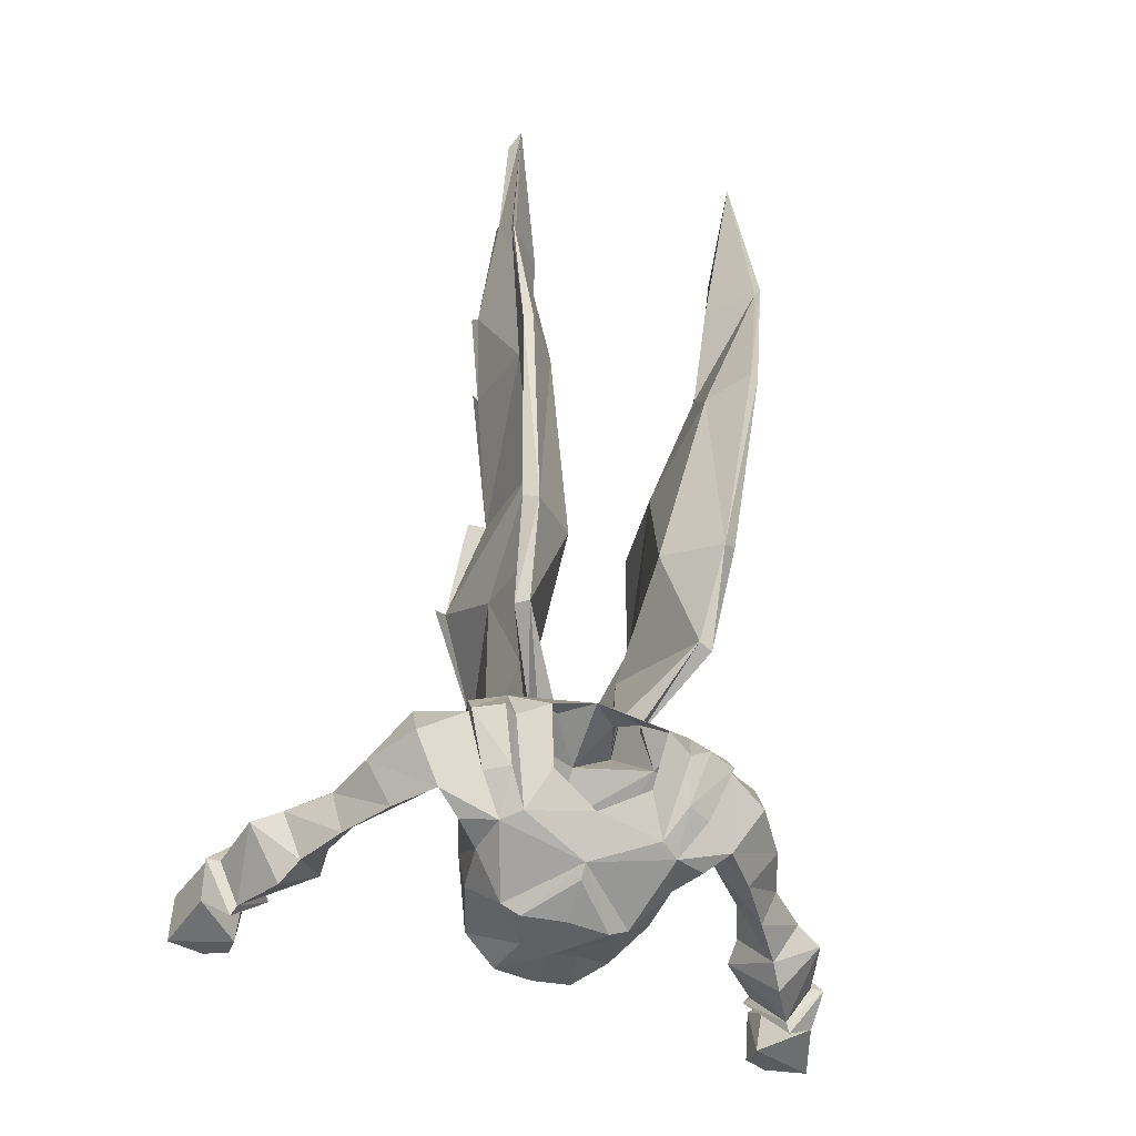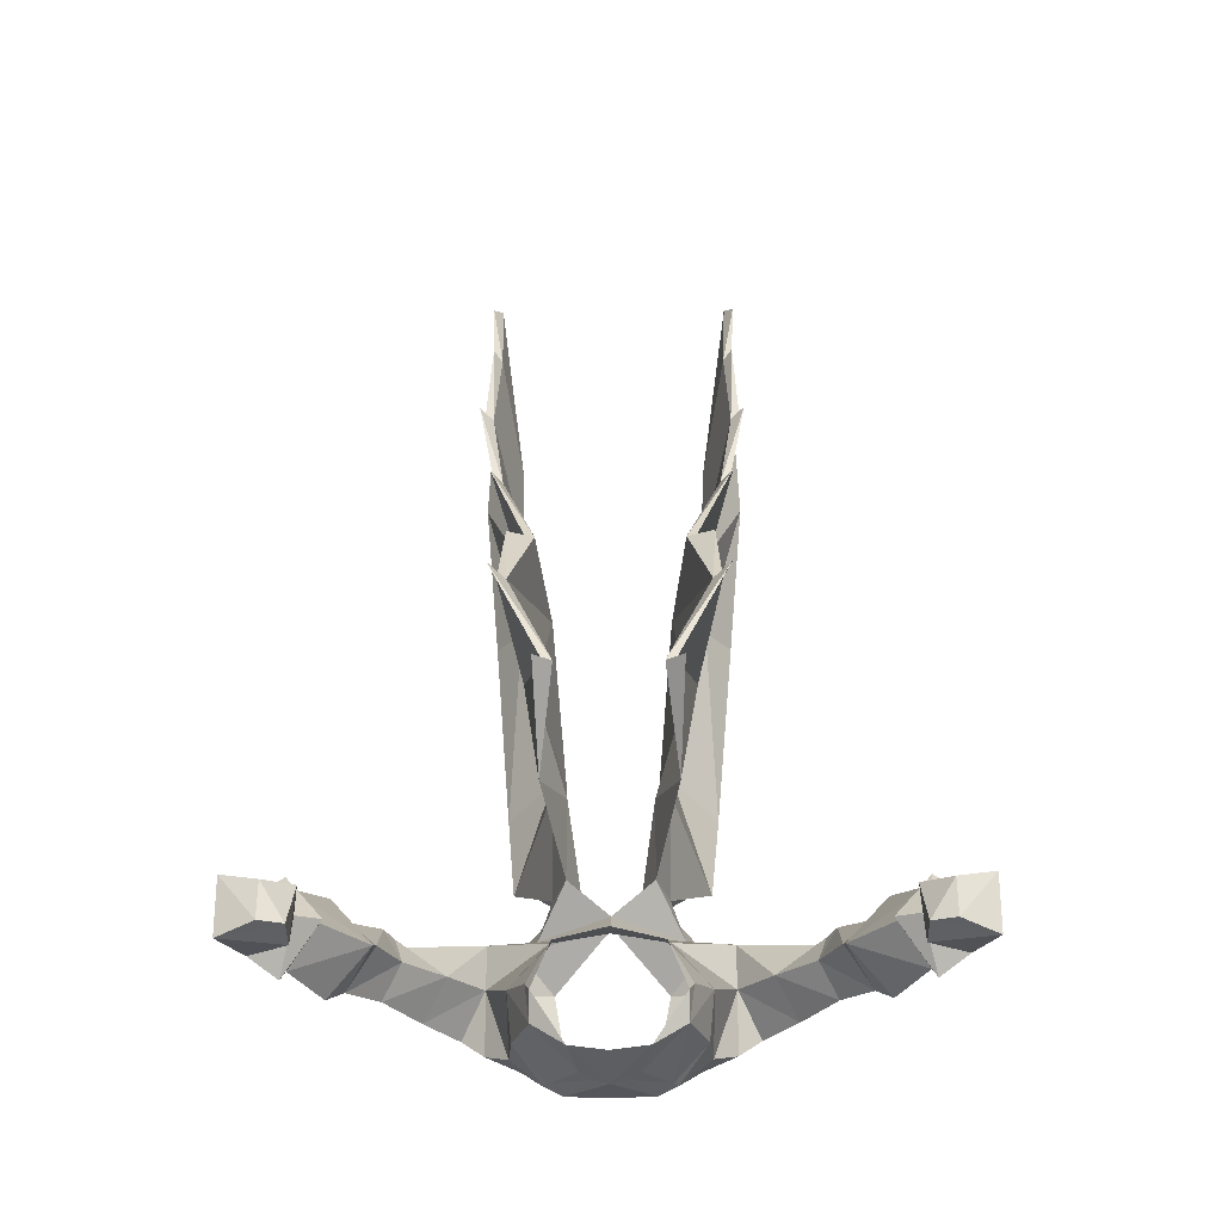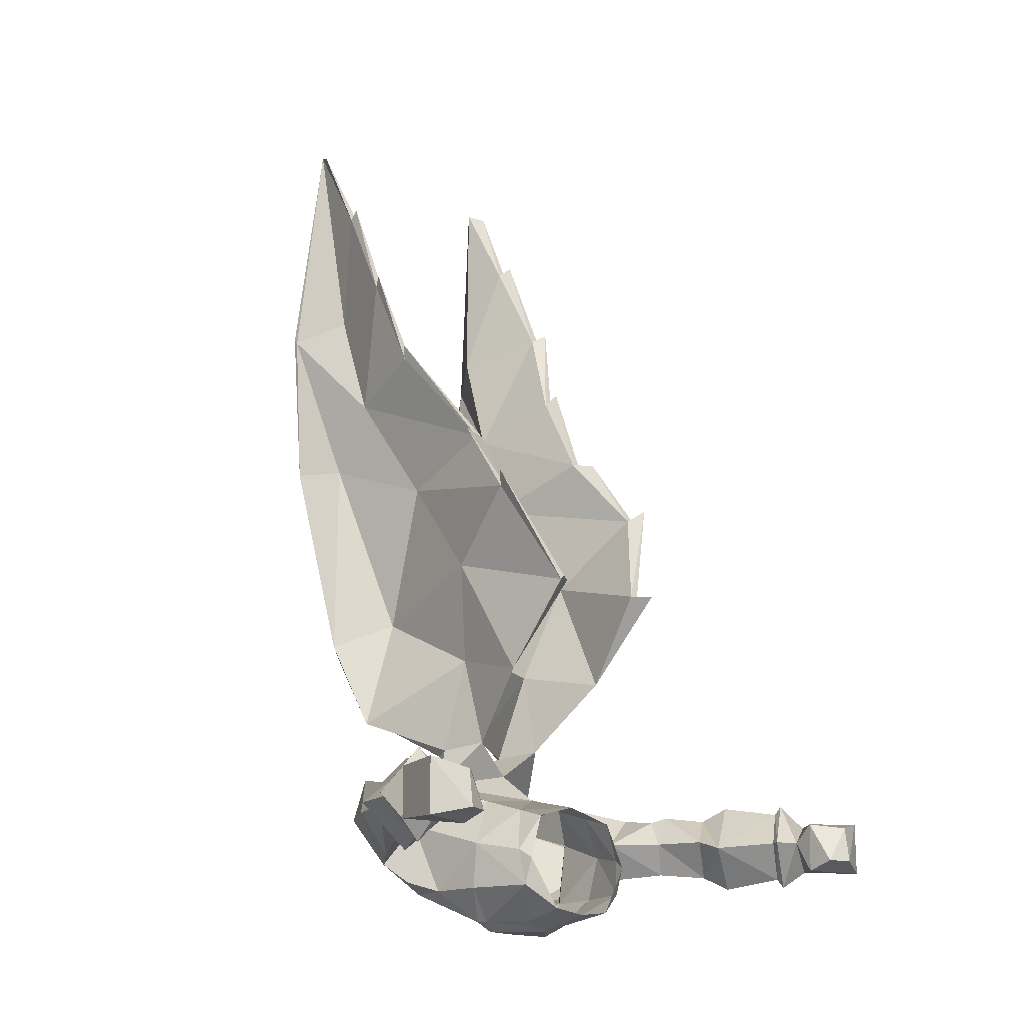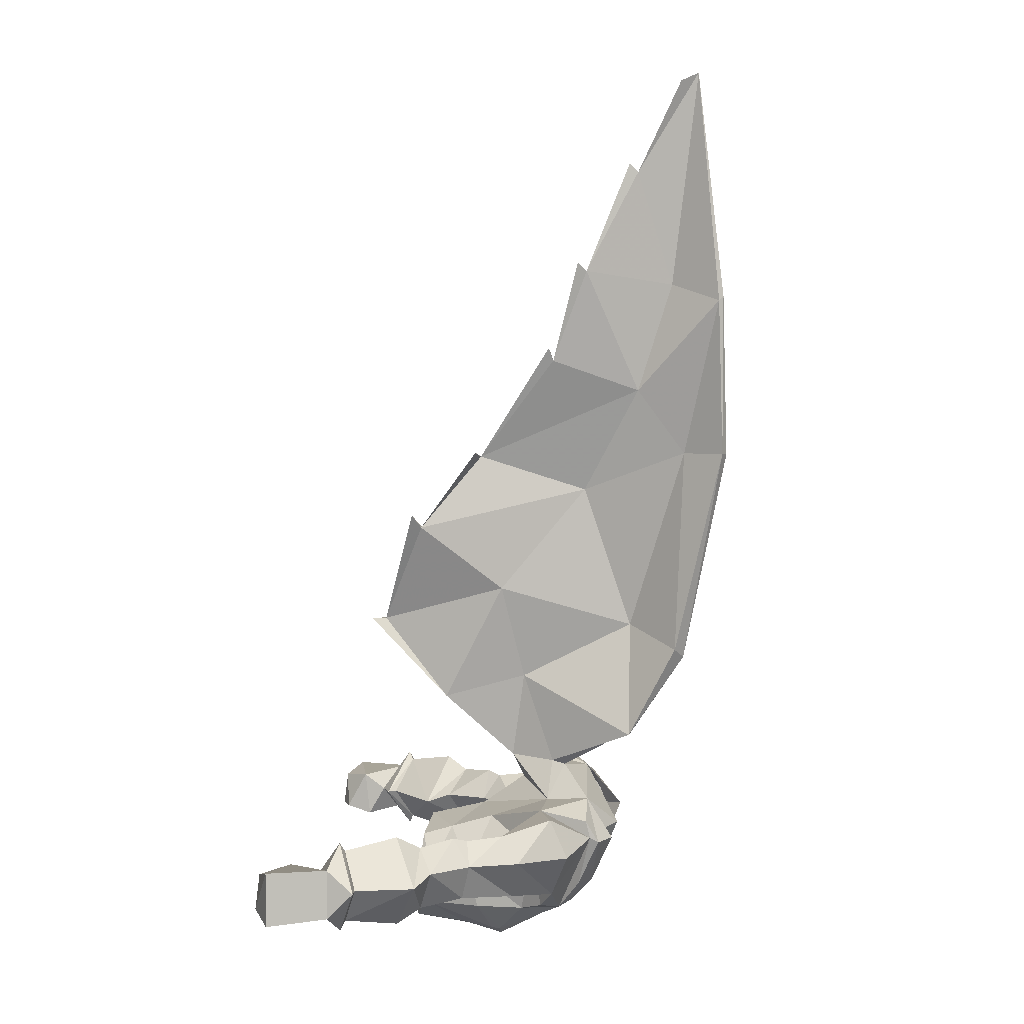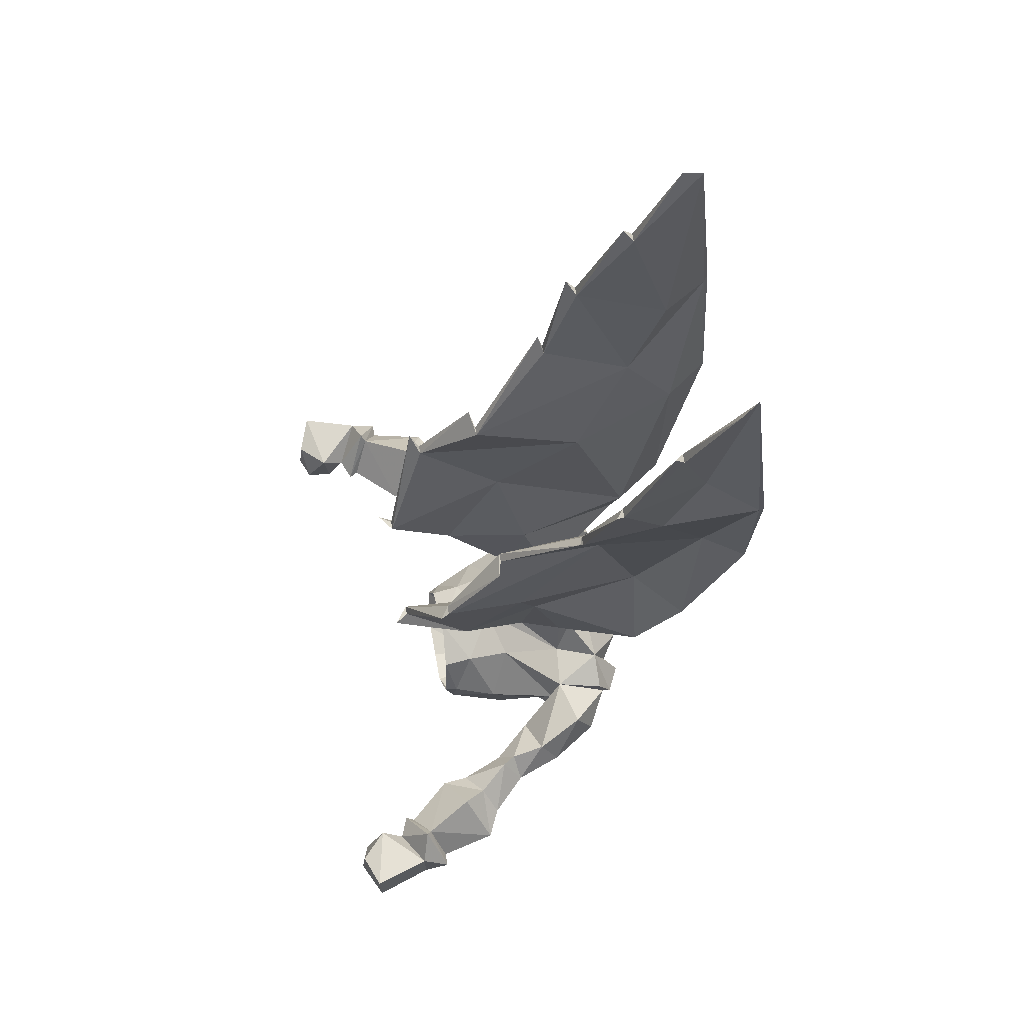
<metadata>
{"format":"obj","ext":"obj","renderer":"f3d","projection":"perspective","resolution":1024,"background":"white","views":[{"elev":-49.9,"azim":-18.0,"up":"+Z"},{"elev":-26.3,"azim":-179.2,"up":"+Z"},{"elev":-16.7,"azim":136.1,"up":"+Z"},{"elev":3.4,"azim":-85.2,"up":"+Z"},{"elev":67.9,"azim":-100.2,"up":"+Z"}]}
</metadata>
<code>
v 0.1641 -1.492 0.7891
v 0.1016 -1.391 0.4609
v 0.1172 -1.305 0.7188
v 0.1719 -1.406 0.9062
v 0.2344 -1.555 1.07
v 0.2109 -1.562 0.7891
v 0.1797 -1.477 0.4219
v 0.1641 -1.391 0.2578
v 0.09375 -1.188 0.3594
v 0.1406 -1.148 0.5312
v 0.1797 -1 0.6484
v 0.1406 -1.109 0.7812
v 0.2031 -1.25 0.9609
v 0.2266 -1.312 1.125
v 0.1797 -1.469 1.102
v 0.2109 -1.516 1.484
v 0.2344 -1.562 1.078
v 0.1953 -1.57 0.7891
v 0.1562 -1.492 0.4062
v 0.1406 -1.398 0.2656
v 0.09375 -1.242 0.1953
v 0.07031 -1.164 0.2031
v 0.1094 -1.039 0.3203
v 0.1016 -0.9219 0.4688
v 0.1953 -0.9844 0.6719
v 0.1641 -1 0.6484
v 0.1719 -1.102 0.7891
v 0.125 -1.109 0.7812
v 0.2109 -1.242 0.9844
v 0.1875 -1.25 0.9609
v 0.2344 -1.297 1.141
v 0.2109 -1.312 1.125
v 0.2188 -1.391 1.32
v 0.2188 -1.406 1.305
v 0.2266 -1.484 1.469
v 0.2031 -1.406 1.305
v 0.1641 -1.469 1.102
v 0.2266 -1.555 1.07
v 0.1406 -1.492 0.7891
v 0.07812 -1.398 0.4531
v 0.07031 -1.195 0.3516
v 0.04688 -1.242 0.1953
v 0.08594 -1.266 0.1875
v 0.1172 -1.234 0.125
v 0 -1.18 0.1484
v 0.125 -1.148 0.5312
v 0.08594 -0.9219 0.4688
v 0.1172 -0.8984 0.4688
v 0.1016 -1.305 0.7188
v 0.1562 -1.406 0.9062
v -0.1641 -1.492 0.7891
v -0.1172 -1.305 0.7188
v -0.1016 -1.391 0.4609
v -0.1797 -1.477 0.4219
v -0.2109 -1.562 0.7891
v -0.2344 -1.555 1.07
v -0.1719 -1.406 0.9062
v -0.1406 -1.109 0.7812
v -0.1797 -1 0.6484
v -0.1406 -1.148 0.5312
v -0.09375 -1.188 0.3594
v -0.1641 -1.391 0.2578
v -0.1562 -1.492 0.4062
v -0.1953 -1.57 0.7891
v -0.2344 -1.562 1.078
v -0.2109 -1.516 1.484
v -0.1797 -1.469 1.102
v -0.2266 -1.312 1.125
v -0.2031 -1.25 0.9609
v -0.2109 -1.242 0.9844
v -0.125 -1.109 0.7812
v -0.1719 -1.102 0.7891
v -0.1641 -1 0.6484
v -0.1953 -0.9844 0.6719
v -0.1016 -0.9219 0.4688
v -0.1094 -1.039 0.3203
v -0.07031 -1.164 0.2031
v -0.09375 -1.242 0.1953
v -0.1406 -1.398 0.2656
v -0.07812 -1.398 0.4531
v -0.1406 -1.492 0.7891
v -0.2266 -1.555 1.07
v -0.1641 -1.469 1.102
v -0.2031 -1.406 1.305
v -0.2266 -1.484 1.469
v -0.2188 -1.406 1.305
v -0.2188 -1.391 1.32
v -0.2109 -1.312 1.125
v -0.2344 -1.297 1.141
v -0.1875 -1.25 0.9609
v -0.1562 -1.406 0.9062
v -0.1016 -1.305 0.7188
v -0.1172 -0.8984 0.4688
v -0.08594 -0.9219 0.4688
v -0.125 -1.148 0.5312
v -0.07031 -1.195 0.3516
v -0.04688 -1.242 0.1953
v -0.1172 -1.234 0.125
v -0.08594 -1.266 0.1875
v -0.1484 -1.312 0.1328
v 0 -1.305 0.1719
v 0.1484 -1.312 0.1328
v 0.1953 -1.227 0.1172
v 0.09375 -1.125 0.08594
v 0 -1.102 0.09375
v -0.09375 -1.125 0.08594
v -0.1953 -1.227 0.1172
v -0.2109 -1.312 0.1016
v -0.2109 -1.336 0.0625
v -0.1641 -1.359 0.0625
v -0.1406 -1.336 0.07031
v -0.09375 -1.367 0.07812
v -0.1406 -1.258 -0.07812
v -0.1094 -1.281 -0.07031
v -0.1406 -1.32 -0.02344
v -0.1797 -1.297 -0.02344
v -0.2109 -1.32 0.07031
v -0.2344 -1.25 -0.03125
v -0.1953 -1.227 -0.0625
v -0.1562 -1.188 -0.07812
v -0.1016 -1.141 -0.1328
v 0 -1.242 -0.1094
v 0 -1.297 -0.05469
v -0.07812 -1.328 -0.01562
v -0.2812 -1.25 0.1172
v -0.2812 -1.281 0.04688
v -0.3359 -1.195 0.04688
v -0.2891 -1.18 -0.02344
v -0.1953 -1.211 0.03906
v -0.1562 -1.086 0
v -0.1484 -1.102 -0.07812
v -0.09375 -1.125 -0.1328
v -0.07031 -1.141 -0.1484
v 0 -1.219 -0.125
v 0.07031 -1.141 -0.1484
v 0.1016 -1.141 -0.1328
v 0.1406 -1.258 -0.07812
v 0.1094 -1.281 -0.07031
v 0.07812 -1.328 -0.01562
v 0.1406 -1.336 0.07031
v 0.09375 -1.367 0.07812
v -0.4766 -1.023 0.03125
v -0.4141 -0.9844 -0.04688
v -0.3906 -1.023 -0.02344
v -0.4297 -1.047 0.04688
v -0.3906 -1.023 0.08594
v -0.4141 -0.9844 0.1094
v -0.4609 -0.8984 0.09375
v -0.5 -0.9219 0.03125
v -0.4609 -0.8984 -0.03125
v -0.3438 -0.9453 0.02344
v -0.3438 -0.9922 0.03906
v -0.3125 -1.07 0.03906
v -0.3438 -1.094 -0.01562
v -0.3672 -1.109 0.04688
v -0.3438 -1.078 0.09375
v -0.4141 -0.8672 0.03125
v -0.4062 -0.8516 0.03125
v -0.4688 -0.8906 0.1094
v -0.5234 -0.9219 0.03125
v -0.4688 -0.8906 -0.04688
v -0.5156 -0.875 -0.01562
v -0.4453 -0.8359 0.03125
v -0.5156 -0.875 0.07031
v -0.4375 -0.7969 0.0625
v -0.5469 -0.7734 0.07031
v -0.5469 -0.7734 -0.02344
v -0.4453 -0.8047 -0.02344
v -0.4453 -0.7578 -0.007812
v -0.4844 -0.75 0.05469
v -0.4844 -0.7422 -0.007812
v -0.1172 -1 -0.07812
v -0.04688 -1.062 -0.1328
v -0.03125 -1.078 -0.1406
v 0 -1.07 -0.1484
v 0 -1.148 -0.1484
v 0.03125 -1.078 -0.1406
v 0.09375 -1.125 -0.1328
v 0.1484 -1.102 -0.07812
v 0.1562 -1.188 -0.07812
v 0.1953 -1.227 -0.0625
v 0.2344 -1.25 -0.03125
v 0.2109 -1.32 0.07031
v 0.1797 -1.297 -0.02344
v 0.1406 -1.32 -0.02344
v 0.1641 -1.359 0.0625
v 0.2109 -1.336 0.0625
v 0.2109 -1.312 0.1016
v 0.2812 -1.25 0.1172
v 0.3203 -1.164 0.09375
v 0.25 -1.141 0.03906
v 0.1953 -1.211 0.03906
v 0.1562 -1.086 0
v 0.08594 -1.047 0.0625
v 0 -1 0.07031
v -0.08594 -1.047 0.0625
v -0.25 -1.141 0.03906
v -0.3203 -1.164 0.09375
v -0.0625 -0.9766 -0.1172
v 0 -0.9766 -0.125
v 0.0625 -0.9766 -0.1172
v 0.04688 -1.062 -0.1328
v 0.1172 -1 -0.07812
v 0.2891 -1.18 -0.02344
v 0.3359 -1.195 0.04688
v 0.2812 -1.281 0.04688
v 0.3672 -1.109 0.04688
v 0.3281 -1.102 0.08594
v 0.3125 -1.07 0.03906
v 0.3438 -1.094 -0.01562
v -0.1172 -0.9844 -0.03125
v -0.125 -1.008 -0.01562
v -0.08594 -0.9922 0.04688
v -0.3281 -1.102 0.08594
v 0.4766 -1.023 0.03125
v 0.3906 -1.023 -0.02344
v 0.4141 -0.9844 -0.04688
v 0.4609 -0.8984 -0.03125
v 0.5 -0.9219 0.03125
v 0.4609 -0.8984 0.09375
v 0.4141 -0.9844 0.1094
v 0.3906 -1.023 0.08594
v 0.4297 -1.047 0.04688
v 0.3438 -0.9922 0.03906
v 0.3438 -0.9453 0.02344
v 0.4141 -0.8672 0.03125
v 0.4062 -0.8516 0.03125
v 0.4688 -0.8906 -0.04688
v 0.5234 -0.9219 0.03125
v 0.4688 -0.8906 0.1094
v 0.3438 -1.078 0.09375
v 0.4453 -0.8359 0.03125
v 0.5156 -0.875 -0.01562
v 0.5156 -0.875 0.07031
v 0.4375 -0.7969 0.0625
v 0.4453 -0.8047 -0.02344
v 0.5469 -0.7734 -0.02344
v 0.5469 -0.7734 0.07031
v 0.4844 -0.75 0.05469
v 0.4453 -0.7578 -0.007812
v 0.4844 -0.7422 -0.007812
v 0.1172 -0.9844 -0.03125
v 0.125 -1.008 -0.01562
v 0.08594 -0.9922 0.04688
f 1 2 3
f 1 3 4
f 1 6 7
f 1 7 2
f 3 12 4
f 4 12 13
f 6 18 19
f 6 19 7
f 12 27 28
f 12 28 29
f 12 29 13
f 18 39 19
f 19 39 40
f 29 28 30
f 30 28 50
f 50 28 49
f 50 49 39
f 49 40 39
f 51 52 53
f 51 53 54
f 51 54 55
f 51 57 52
f 52 57 58
f 54 63 55
f 55 63 64
f 57 69 58
f 58 69 70
f 58 70 71
f 58 71 72
f 63 80 81
f 63 81 64
f 70 90 71
f 71 90 91
f 71 91 92
f 80 92 81
f 81 92 91
f 1 4 5
f 1 5 6
f 4 13 14
f 4 14 15
f 4 15 5
f 5 15 16
f 5 16 17
f 5 17 6
f 6 17 18
f 13 29 30
f 13 30 31
f 13 31 14
f 14 31 32
f 14 32 33
f 14 33 34
f 14 34 15
f 15 34 16
f 16 34 35
f 16 35 36
f 16 36 37
f 16 37 38
f 16 38 17
f 17 38 18
f 18 38 39
f 31 30 32
f 32 30 50
f 32 50 37
f 32 37 36
f 32 36 33
f 33 36 34
f 34 36 35
f 50 39 38
f 50 38 37
f 51 55 56
f 51 56 57
f 55 64 65
f 55 65 56
f 56 65 66
f 56 66 67
f 56 67 57
f 57 67 68
f 57 68 69
f 64 81 82
f 64 82 65
f 65 82 66
f 66 82 83
f 66 83 84
f 66 84 85
f 66 85 86
f 66 86 67
f 67 86 68
f 68 86 87
f 68 87 88
f 68 88 89
f 68 89 69
f 69 89 90
f 69 90 70
f 81 91 82
f 82 91 83
f 83 91 88
f 83 88 84
f 84 88 87
f 84 87 86
f 84 86 85
f 89 88 90
f 90 88 91
f 2 7 8
f 2 8 9
f 2 9 10
f 2 10 3
f 3 10 11
f 3 11 12
f 7 19 8
f 8 19 20
f 8 20 21
f 8 21 9
f 9 21 22
f 11 25 26
f 11 26 27
f 11 27 12
f 19 40 20
f 20 40 41
f 20 41 42
f 20 42 43
f 20 43 21
f 22 42 41
f 26 46 49
f 26 49 28
f 26 28 27
f 41 40 46
f 46 40 49
f 52 58 59
f 52 59 60
f 52 60 53
f 53 60 61
f 53 61 62
f 53 62 54
f 54 62 63
f 58 72 59
f 59 72 73
f 59 73 74
f 61 77 78
f 61 78 62
f 62 78 79
f 62 79 63
f 63 79 80
f 71 92 73
f 71 73 72
f 77 96 97
f 78 99 79
f 79 99 97
f 79 97 96
f 79 96 80
f 80 96 95
f 80 95 92
f 95 73 92
f 113 117 118
f 113 118 119
f 113 119 120
f 114 122 123
f 114 123 124
f 117 125 126
f 117 126 118
f 118 126 127
f 122 138 123
f 123 138 139
f 164 166 167
f 164 167 162
f 137 180 181
f 137 181 182
f 137 182 183
f 125 127 126
f 175 173 199
f 175 199 200
f 175 200 201
f 175 201 202
f 182 205 206
f 182 206 183
f 183 206 189
f 189 206 205
f 233 237 234
f 234 237 238
f 9 22 23
f 9 23 10
f 10 23 24
f 10 24 11
f 11 24 25
f 21 43 44
f 21 44 22
f 22 44 45
f 22 45 42
f 22 41 23
f 23 41 46
f 23 46 47
f 23 47 48
f 23 48 24
f 24 48 47
f 24 47 25
f 25 47 26
f 26 47 46
f 59 74 75
f 59 75 60
f 60 75 76
f 60 76 61
f 61 76 77
f 75 93 76
f 76 93 94
f 76 94 95
f 76 95 96
f 76 96 77
f 77 97 45
f 77 45 98
f 77 98 78
f 78 98 99
f 74 73 94
f 74 94 75
f 75 94 93
f 94 73 95
f 99 98 100
f 99 100 101
f 99 101 97
f 97 101 45
f 45 101 42
f 42 101 43
f 43 101 102
f 43 102 44
f 100 111 112
f 100 112 101
f 114 124 111
f 117 107 125
f 118 127 128
f 118 128 129
f 118 129 119
f 119 129 120
f 139 138 140
f 139 140 141
f 141 140 102
f 141 102 101
f 144 152 153
f 144 153 154
f 144 154 145
f 145 154 155
f 145 155 156
f 145 156 146
f 146 156 152
f 164 163 165
f 164 165 166
f 162 167 168
f 162 168 163
f 163 168 165
f 165 168 169
f 165 169 170
f 165 170 166
f 166 170 171
f 166 171 167
f 167 171 169
f 167 169 168
f 170 169 171
f 103 183 189
f 103 189 190
f 103 190 191
f 103 191 192
f 105 194 195
f 105 195 196
f 107 129 197
f 107 197 198
f 107 198 125
f 125 198 127
f 180 192 181
f 181 192 182
f 182 192 204
f 182 204 205
f 189 205 190
f 190 205 207
f 190 207 208
f 190 208 191
f 191 208 209
f 191 209 210
f 191 210 204
f 191 204 192
f 199 173 172
f 199 172 211
f 211 172 212
f 211 212 213
f 213 212 196
f 213 196 195
f 124 112 111
f 129 128 197
f 197 128 154
f 197 154 153
f 197 153 214
f 197 214 198
f 198 214 155
f 198 155 127
f 127 155 128
f 128 155 154
f 129 107 117
f 155 214 156
f 156 214 153
f 156 153 152
f 216 223 210
f 216 210 209
f 216 209 224
f 222 224 231
f 222 231 223
f 223 231 207
f 223 207 210
f 210 207 204
f 204 207 205
f 234 235 232
f 232 235 236
f 232 236 233
f 233 236 237
f 234 238 235
f 235 238 239
f 235 239 240
f 235 240 236
f 236 240 237
f 237 240 241
f 237 241 238
f 238 241 239
f 239 241 240
f 201 203 202
f 203 201 242
f 203 242 243
f 194 243 244
f 194 244 195
f 244 243 242
f 192 183 103
f 207 231 208
f 208 231 209
f 209 231 224
f 44 102 103
f 44 103 104
f 44 104 105
f 98 105 106
f 98 106 107
f 98 107 100
f 100 107 108
f 100 108 109
f 100 109 110
f 113 114 115
f 113 115 116
f 113 120 121
f 113 121 122
f 113 122 114
f 115 110 109
f 115 109 116
f 122 136 137
f 122 137 138
f 132 131 172
f 132 172 173
f 136 180 137
f 137 184 185
f 137 185 138
f 102 186 187
f 102 187 188
f 102 188 103
f 104 193 194
f 104 194 105
f 105 196 106
f 106 196 130
f 178 202 203
f 178 203 179
f 179 203 193
f 130 212 172
f 130 172 131
f 196 212 130
f 185 187 186
f 187 185 184
f 203 243 193
f 193 243 194
f 44 105 45
f 45 105 98
f 120 129 130
f 120 130 131
f 120 131 121
f 121 131 132
f 121 132 133
f 121 133 122
f 122 133 134
f 122 134 135
f 122 135 136
f 132 173 174
f 132 174 133
f 135 177 178
f 135 178 136
f 136 178 179
f 136 179 180
f 103 192 104
f 104 192 193
f 106 130 129
f 106 129 107
f 175 174 173
f 175 202 177
f 177 202 178
f 179 193 180
f 180 193 192
f 100 110 111
f 113 116 117
f 114 111 115
f 115 111 110
f 116 109 117
f 117 109 108
f 117 108 107
f 137 183 184
f 138 185 140
f 140 185 186
f 140 186 102
f 103 188 183
f 187 184 183
f 187 183 188
f 142 143 144
f 142 144 145
f 142 145 146
f 142 146 147
f 159 164 160
f 160 164 162
f 160 162 161
f 133 175 176
f 133 176 134
f 134 176 135
f 135 176 175
f 215 216 217
f 215 221 222
f 215 222 223
f 215 223 216
f 228 233 229
f 229 233 234
f 229 234 230
f 142 147 148
f 142 148 149
f 142 149 150
f 142 150 143
f 215 217 218
f 215 218 219
f 215 219 220
f 215 220 221
f 143 150 151
f 147 151 148
f 148 151 157
f 150 157 151
f 217 225 218
f 218 225 226
f 220 226 225
f 220 225 221
f 143 151 144
f 144 151 152
f 146 152 151
f 146 151 147
f 161 162 163
f 161 163 158
f 158 163 159
f 159 163 164
f 133 174 175
f 135 175 177
f 216 224 225
f 216 225 217
f 221 225 222
f 222 225 224
f 228 232 233
f 230 234 232
f 230 232 227
f 227 232 228
f 148 157 158
f 148 158 159
f 148 159 160
f 148 160 149
f 149 160 150
f 150 160 161
f 150 161 158
f 150 158 157
f 218 226 227
f 218 227 228
f 218 228 229
f 218 229 219
f 219 229 220
f 220 229 230
f 220 230 227
f 220 227 226

</code>
